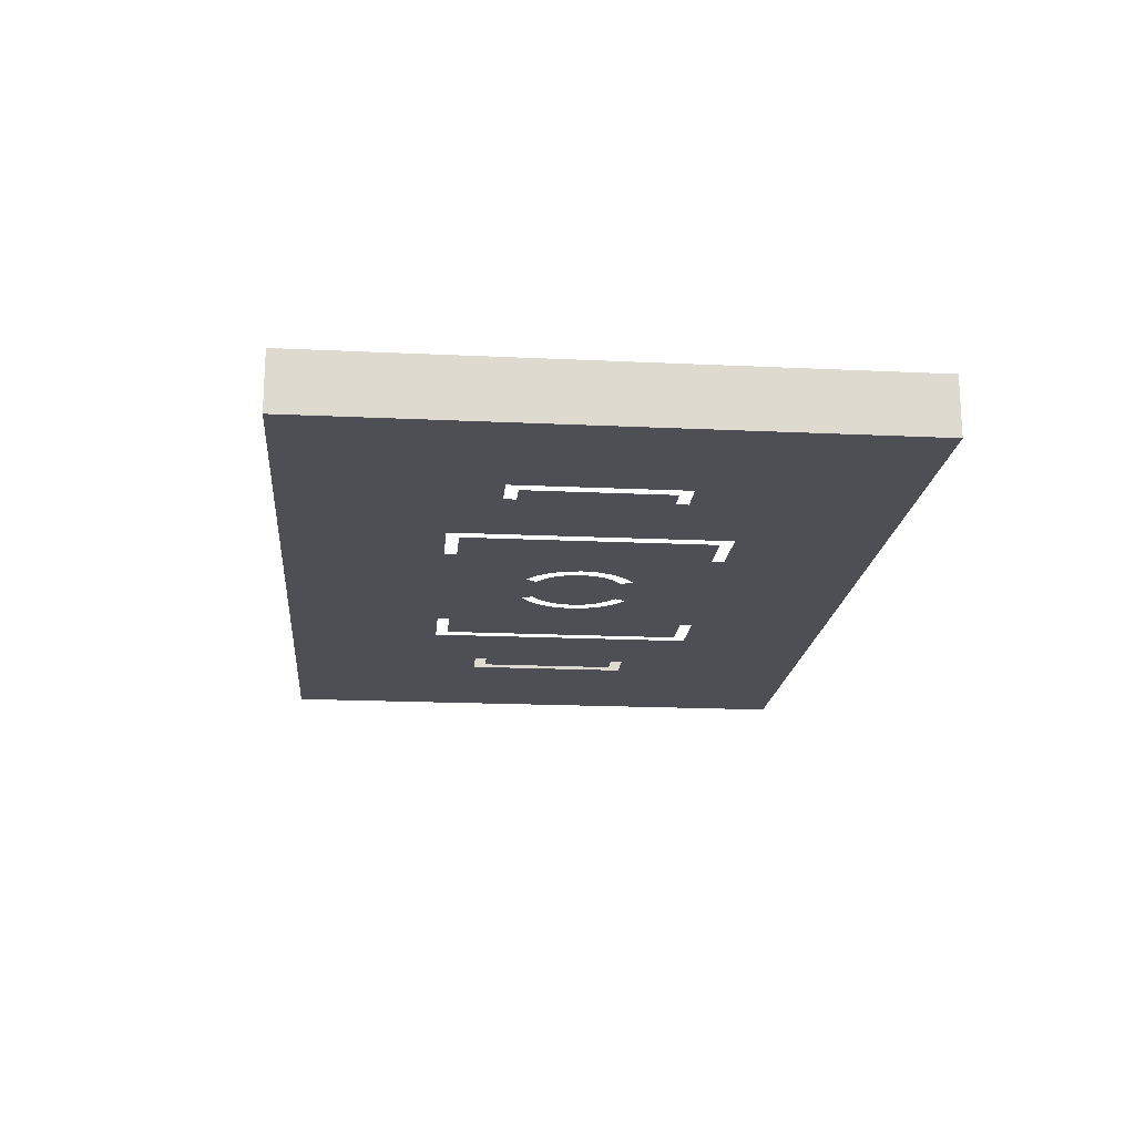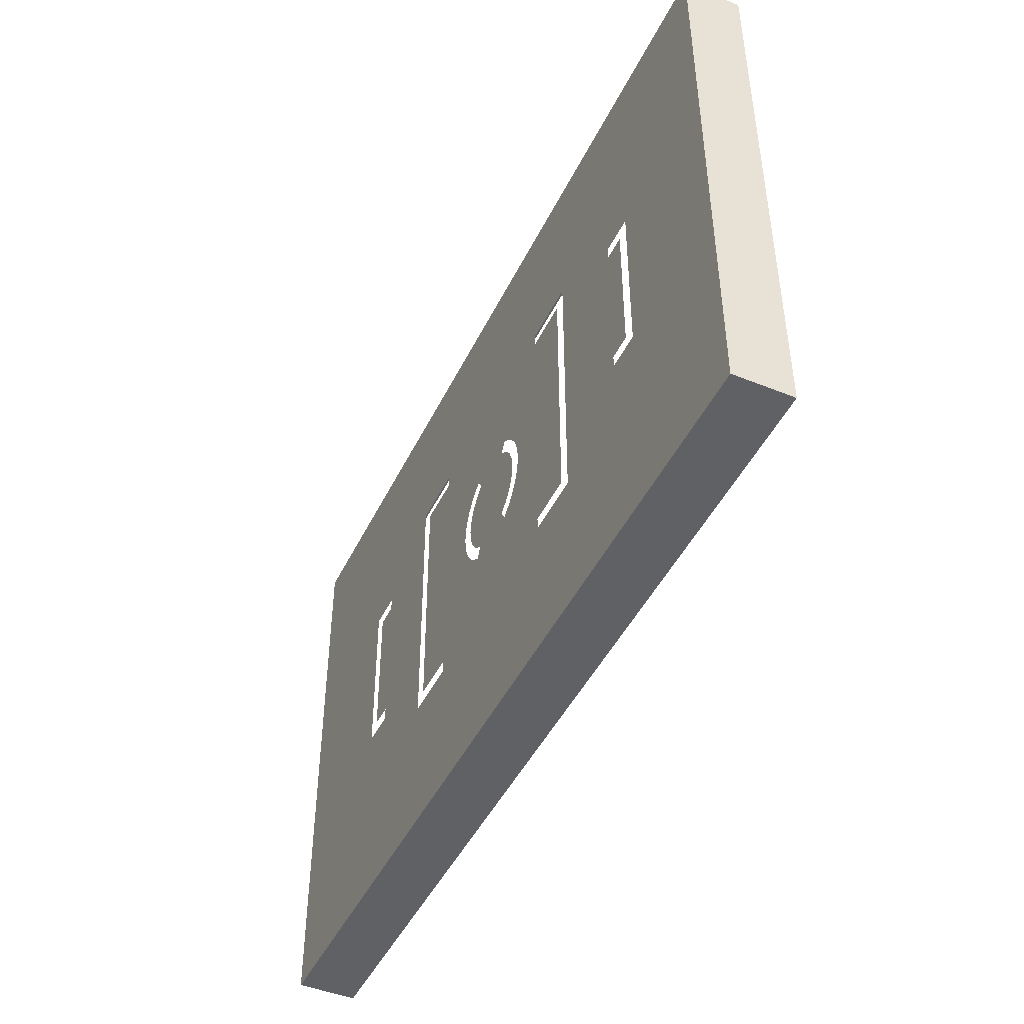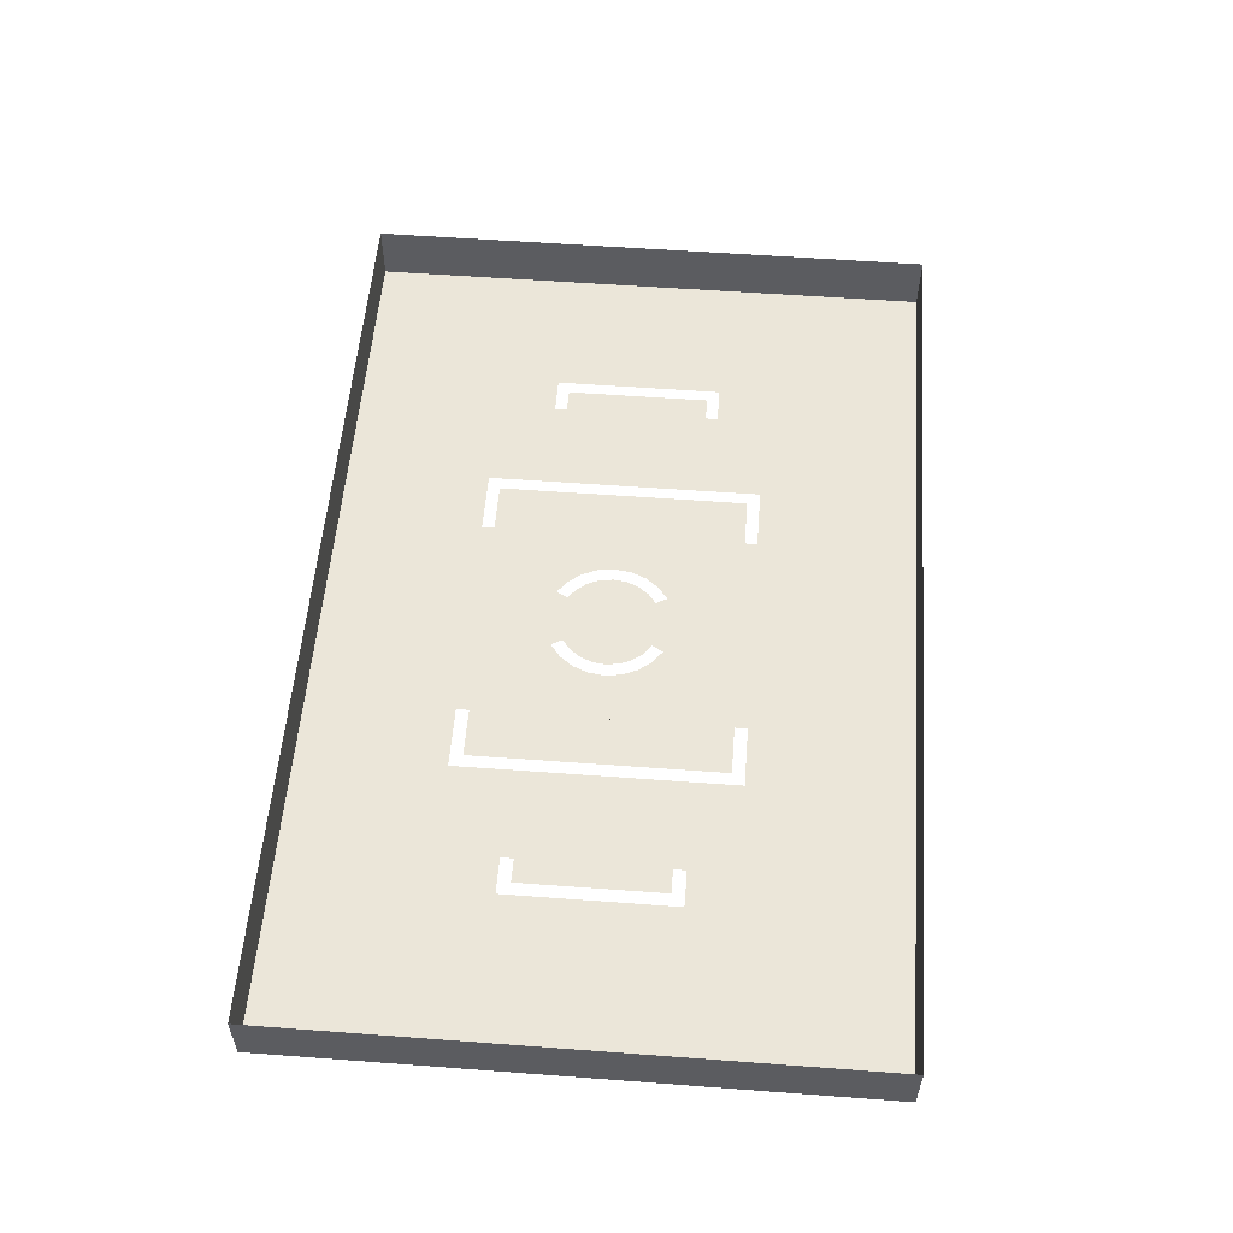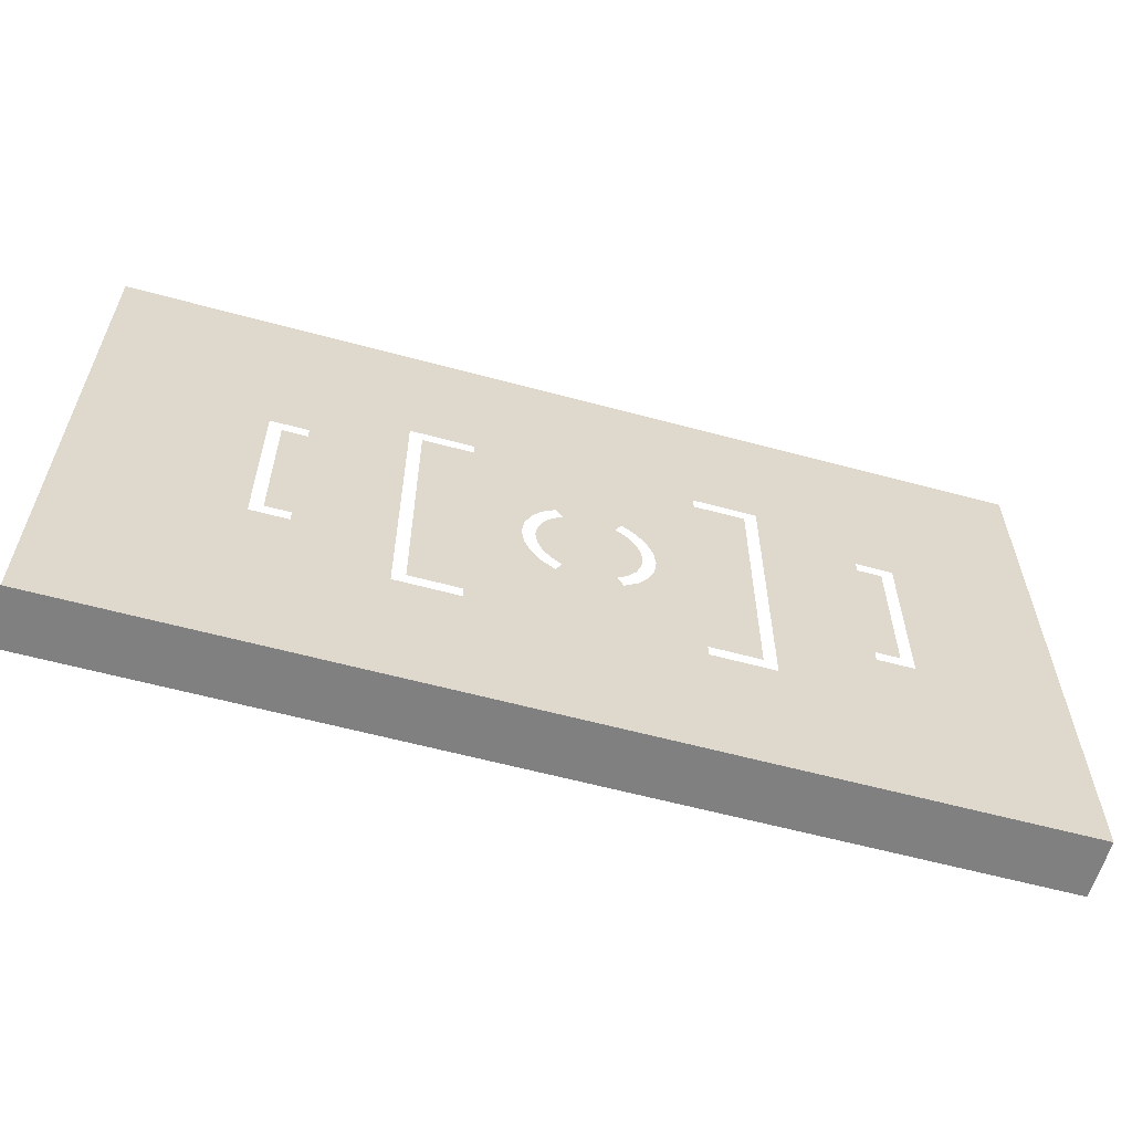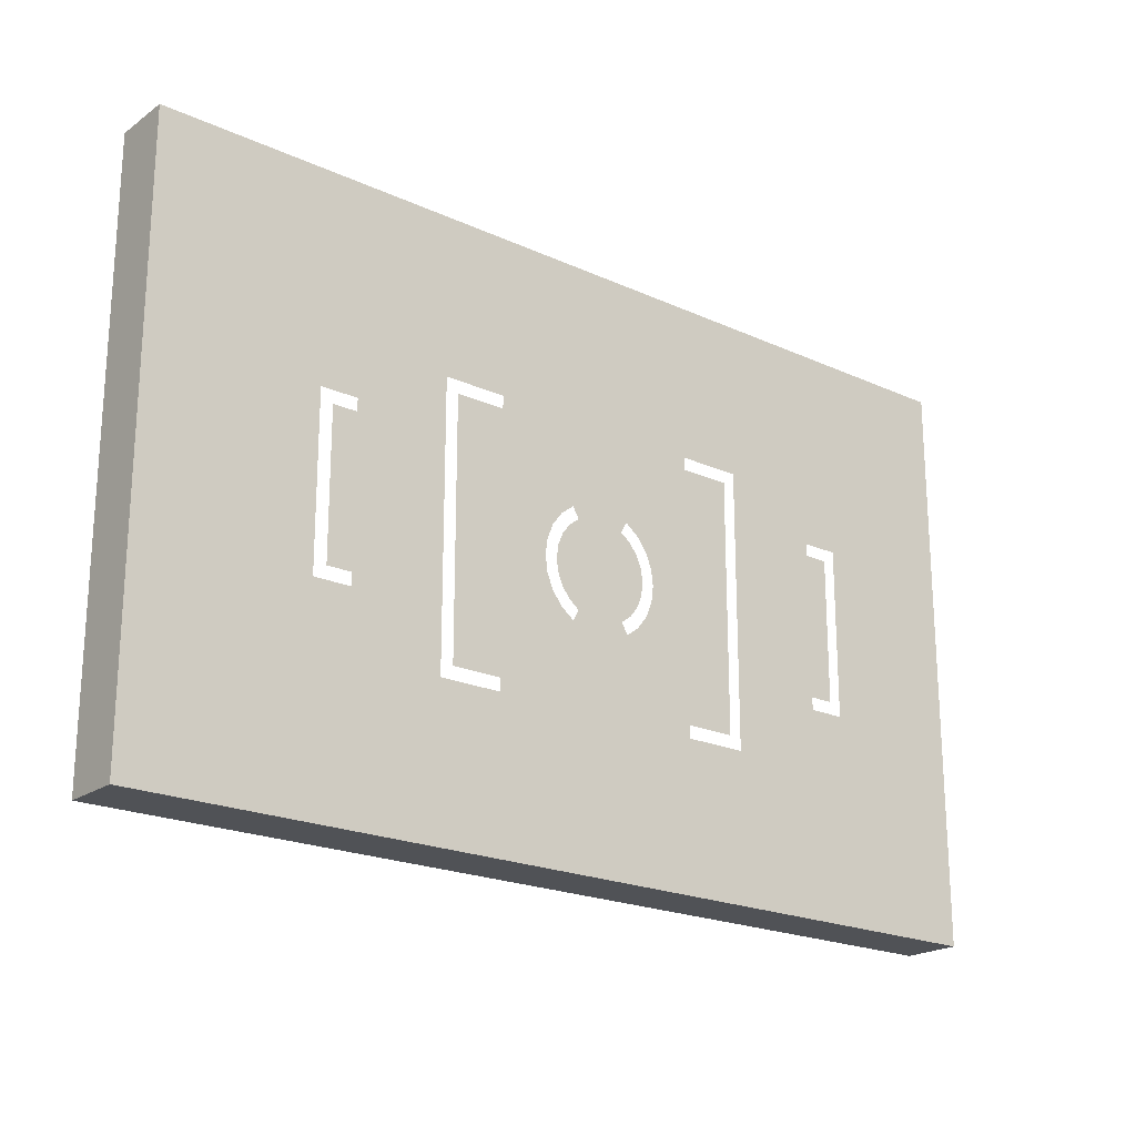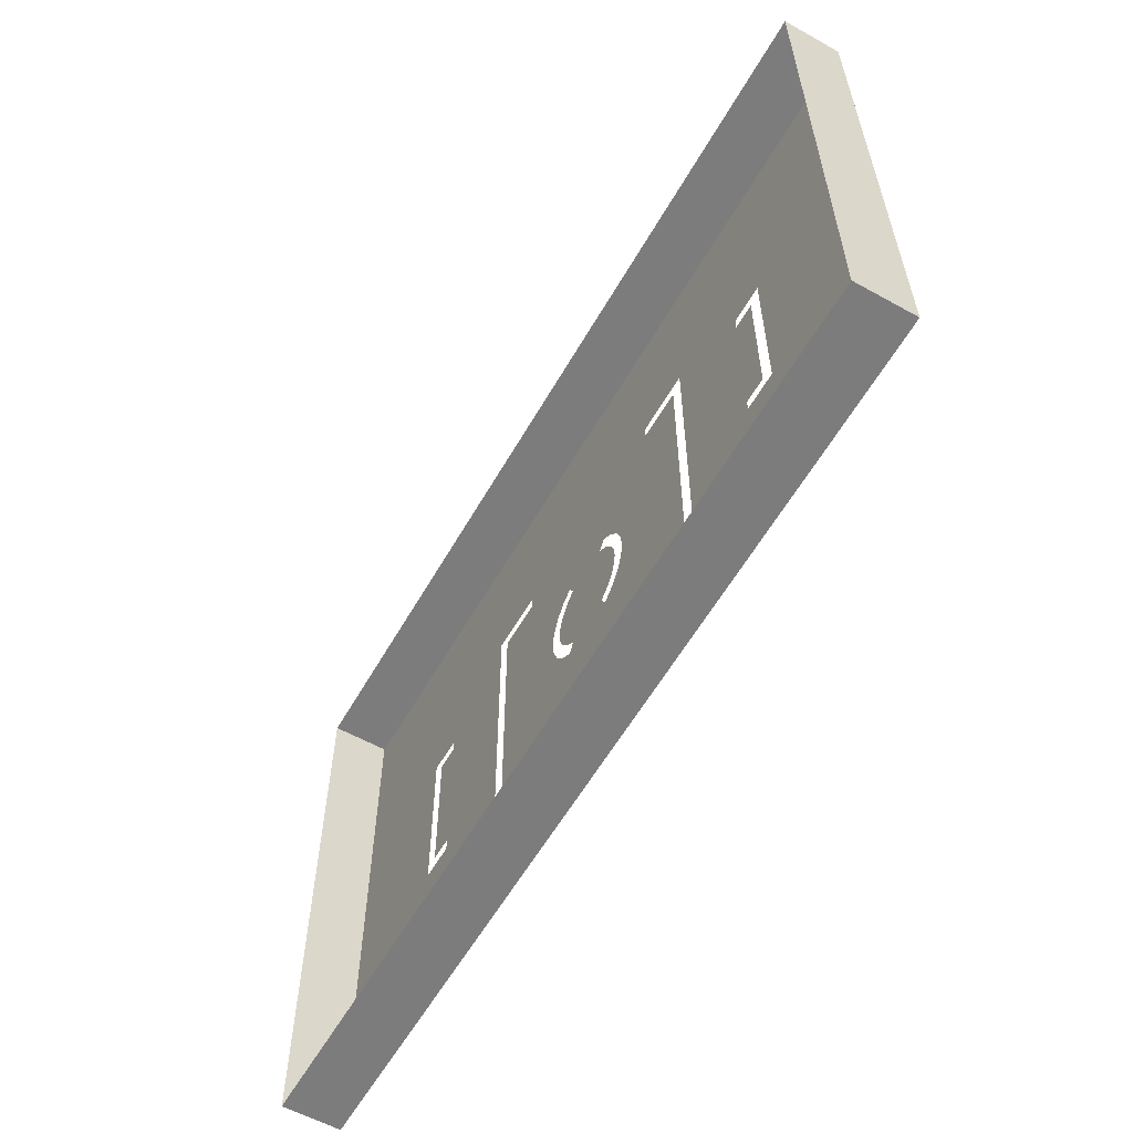
<metadata>
{"format":"obj","ext":"obj","renderer":"f3d","projection":"perspective","resolution":1024,"background":"white","views":[{"elev":-18.4,"azim":-95.2,"up":"+Z"},{"elev":-45.9,"azim":-114.9,"up":"+Y"},{"elev":55.4,"azim":94.5,"up":"+Z"},{"elev":-60.0,"azim":164.5,"up":"+Y"},{"elev":-21.0,"azim":140.8,"up":"+Y"},{"elev":-58.8,"azim":60.3,"up":"+Y"}]}
</metadata>
<code>
o #ID48
v 0.1468 0.03369 -0.2324
v 0.1366 -0.01765 -0.2324
v 0.1366 0.03369 -0.2324
v 0.1468 -0.01765 -0.2324
v 0.1732 0.02387 -0.2324
v 0.1681 -0.00565 -0.2324
v 0.1681 0.02387 -0.2324
v 0.1732 -0.00565 -0.2324
v 0.0231 0.06851 -0.2324
v 0.0525 0.02644 -0.2324
v 0.0231 -0.04981 -0.2324
v 0.07956 0.03626 -0.2324
v 0.21 0.06851 -0.2324
v 0.05997 0.02644 -0.2324
v 0.05997 0.02391 -0.2324
v 0.05997 -0.00569 -0.2324
v 0.05997 -0.008217 -0.2324
v 0.0924 0.03626 -0.2324
v 0.0924 0.03369 -0.2324
v 0.1366 0.03626 -0.2324
v 0.1074 0.01884 -0.2324
v 0.1047 0.0168 -0.2324
v 0.1027 0.01414 -0.2324
v 0.1014 0.01105 -0.2324
v 0.0924 -0.01765 -0.2324
v 0.0924 -0.02022 -0.2324
v 0.1009 0.007724 -0.2324
v 0.1087 0.0166 -0.2324
v 0.1202 0.01884 -0.2324
v 0.1189 0.0166 -0.2324
v 0.1189 -0.00115 -0.2324
v 0.1229 0.0168 -0.2324
v 0.1249 0.01414 -0.2324
v 0.1262 0.01105 -0.2324
v 0.1266 0.007724 -0.2324
v 0.1493 0.03626 -0.2324
v 0.1681 0.02644 -0.2324
v 0.1493 -0.02022 -0.2324
v 0.1757 0.02644 -0.2324
v 0.1757 -0.008217 -0.2324
v 0.07956 -0.02022 -0.2324
v 0.21 -0.04981 -0.2324
v 0.0525 -0.008217 -0.2324
v 0.1366 -0.02022 -0.2324
v 0.1074 -0.003392 -0.2324
v 0.1047 -0.001352 -0.2324
v 0.1027 0.001306 -0.2324
v 0.1014 0.004402 -0.2324
v 0.1087 -0.00115 -0.2324
v 0.1202 -0.003392 -0.2324
v 0.1229 -0.001352 -0.2324
v 0.1249 0.001306 -0.2324
v 0.1262 0.004402 -0.2324
v 0.1681 -0.008217 -0.2324
v 0.121 0.000479 -0.2324
v 0.121 0.01497 -0.2324
v 0.1227 0.01285 -0.2324
v 0.1227 0.002601 -0.2324
v 0.1237 0.01038 -0.2324
v 0.1237 0.005072 -0.2324
v 0.124 0.007724 -0.2324
v 0.1039 0.01038 -0.2324
v 0.1039 0.005072 -0.2324
v 0.1035 0.007724 -0.2324
v 0.1049 0.01285 -0.2324
v 0.1049 0.002601 -0.2324
v 0.1065 0.01497 -0.2324
v 0.1065 0.000479 -0.2324
v 0.08213 -0.01765 -0.2324
v 0.08213 0.03369 -0.2324
v 0.05503 -0.00569 -0.2324
v 0.05503 0.02391 -0.2324
v 0.05997 -0.00569 -0.2324
v 0.05997 0.02391 -0.2324
v 0.05503 -0.00569 -0.2324
v 0.05503 0.02391 -0.2324
v 0.0924 -0.01765 -0.2324
v 0.0924 0.03369 -0.2324
v 0.08213 -0.01765 -0.2324
v 0.08213 0.03369 -0.2324
v 0.1087 -0.00115 -0.2324
v 0.1087 0.0166 -0.2324
v 0.1065 0.000479 -0.2324
v 0.1065 0.01497 -0.2324
v 0.1049 0.002601 -0.2324
v 0.1049 0.01285 -0.2324
v 0.1039 0.005072 -0.2324
v 0.1039 0.01038 -0.2324
v 0.1035 0.007724 -0.2324
v 0.124 0.007724 -0.2324
v 0.1237 0.01038 -0.2324
v 0.1237 0.005072 -0.2324
v 0.1227 0.002601 -0.2324
v 0.1227 0.01285 -0.2324
v 0.121 0.000479 -0.2324
v 0.121 0.01497 -0.2324
v 0.1189 0.0166 -0.2324
v 0.1189 -0.00115 -0.2324
v 0.21 0.06851 -0.2324
v 0.1757 -0.008217 -0.2324
v 0.21 -0.04981 -0.2324
v 0.1681 -0.008217 -0.2324
v 0.1681 -0.00565 -0.2324
v 0.1681 0.02387 -0.2324
v 0.1681 0.02644 -0.2324
v 0.1493 -0.02022 -0.2324
v 0.1366 -0.02022 -0.2324
v 0.1366 -0.01765 -0.2324
v 0.1366 0.03369 -0.2324
v 0.1366 0.03626 -0.2324
v 0.1266 0.007724 -0.2324
v 0.1262 0.004402 -0.2324
v 0.1249 0.001306 -0.2324
v 0.1229 -0.001352 -0.2324
v 0.1202 -0.003392 -0.2324
v 0.1074 -0.003392 -0.2324
v 0.1009 0.007724 -0.2324
v 0.0924 -0.02022 -0.2324
v 0.1014 0.004402 -0.2324
v 0.1027 0.001306 -0.2324
v 0.1047 -0.001352 -0.2324
v 0.07956 -0.02022 -0.2324
v 0.07956 0.03626 -0.2324
v 0.05997 -0.008217 -0.2324
v 0.0525 -0.008217 -0.2324
v 0.0525 0.02644 -0.2324
v 0.0231 -0.04981 -0.2324
v 0.1757 0.02644 -0.2324
v 0.1493 0.03626 -0.2324
v 0.1262 0.01105 -0.2324
v 0.1249 0.01414 -0.2324
v 0.1229 0.0168 -0.2324
v 0.1202 0.01884 -0.2324
v 0.1074 0.01884 -0.2324
v 0.1014 0.01105 -0.2324
v 0.1027 0.01414 -0.2324
v 0.1047 0.0168 -0.2324
v 0.0924 0.03626 -0.2324
v 0.05997 0.02644 -0.2324
v 0.0231 0.06851 -0.2324
v 0.1732 -0.00565 -0.2324
v 0.1732 0.02387 -0.2324
v 0.1468 -0.01765 -0.2324
v 0.1468 0.03369 -0.2324
v 0.0231 0.06851 -0.2205
v 0.21 0.06851 -0.2324
v 0.0231 0.06851 -0.2324
v 0.21 0.06851 -0.2205
v 0.21 0.06851 -0.2205
v 0.0231 0.06851 -0.2205
v 0.21 0.06851 -0.2324
v 0.0231 0.06851 -0.2324
v 0.21 0.06851 -0.2324
v 0.21 -0.04981 -0.2205
v 0.21 -0.04981 -0.2324
v 0.21 0.06851 -0.2205
v 0.21 0.06851 -0.2205
v 0.21 0.06851 -0.2324
v 0.21 -0.04981 -0.2205
v 0.21 -0.04981 -0.2324
v 0.21 -0.04981 -0.2205
v 0.0231 -0.04981 -0.2324
v 0.21 -0.04981 -0.2324
v 0.0231 -0.04981 -0.2205
v 0.0231 -0.04981 -0.2205
v 0.21 -0.04981 -0.2205
v 0.0231 -0.04981 -0.2324
v 0.21 -0.04981 -0.2324
v 0.0231 -0.04981 -0.2205
v 0.0231 0.06851 -0.2324
v 0.0231 -0.04981 -0.2324
v 0.0231 0.06851 -0.2205
v 0.0231 0.06851 -0.2205
v 0.0231 -0.04981 -0.2205
v 0.0231 0.06851 -0.2324
v 0.0231 -0.04981 -0.2324
f 1 2 3
f 2 1 4
f 5 6 7
f 6 5 8
f 9 10 11
f 10 9 12
f 12 9 13
f 10 12 14
f 14 12 15
f 15 12 16
f 16 12 17
f 12 13 18
f 18 13 19
f 19 13 20
f 19 20 21
f 19 21 22
f 19 22 23
f 19 23 24
f 19 24 25
f 25 24 26
f 26 24 27
f 21 20 28
f 28 20 29
f 28 29 30
f 28 30 31
f 29 20 32
f 32 20 33
f 33 20 34
f 34 20 35
f 20 13 36
f 36 13 37
f 36 37 38
f 37 13 39
f 39 13 40
f 11 41 42
f 41 11 43
f 43 11 10
f 41 43 17
f 41 17 12
f 42 41 26
f 42 26 44
f 44 26 45
f 45 26 46
f 46 26 47
f 47 26 48
f 48 26 27
f 44 45 49
f 44 49 50
f 50 49 31
f 31 49 28
f 44 50 51
f 44 51 52
f 44 52 53
f 44 53 35
f 44 35 20
f 44 20 3
f 44 3 2
f 42 44 38
f 42 38 54
f 54 38 37
f 54 37 7
f 54 7 6
f 42 54 40
f 42 40 13
f 30 55 31
f 55 30 56
f 55 56 57
f 55 57 58
f 58 57 59
f 58 59 60
f 60 59 61
f 62 63 64
f 63 62 65
f 63 65 66
f 66 65 67
f 66 67 68
f 68 67 28
f 68 28 49
f 19 69 70
f 69 19 25
f 15 71 72
f 71 15 16
f 145 146 147
f 146 145 148
f 153 154 155
f 154 153 156
f 161 162 163
f 162 161 164
f 169 170 171
f 170 169 172
f 73 74 75
f 76 75 74
f 77 78 79
f 80 79 78
f 81 82 83
f 82 84 83
f 83 84 85
f 84 86 85
f 85 86 87
f 86 88 87
f 89 87 88
f 90 91 92
f 92 91 93
f 91 94 93
f 93 94 95
f 94 96 95
f 96 97 95
f 98 95 97
f 99 100 101
f 100 102 101
f 103 104 102
f 104 105 102
f 105 106 102
f 102 106 101
f 106 107 101
f 108 109 107
f 109 110 107
f 110 111 107
f 111 112 107
f 112 113 107
f 113 114 107
f 114 115 107
f 82 81 98
f 98 81 115
f 115 81 107
f 81 116 107
f 117 118 119
f 119 118 120
f 120 118 121
f 121 118 116
f 116 118 107
f 107 118 101
f 118 122 101
f 123 124 122
f 124 125 122
f 126 127 125
f 125 127 122
f 101 122 127
f 100 99 128
f 128 99 105
f 106 105 129
f 105 99 129
f 129 99 110
f 111 110 130
f 130 110 131
f 131 110 132
f 132 110 133
f 98 97 82
f 97 133 82
f 133 110 82
f 82 110 134
f 117 135 118
f 118 135 77
f 77 135 78
f 135 136 78
f 136 137 78
f 137 134 78
f 134 110 78
f 110 99 78
f 78 99 138
f 138 99 123
f 124 123 73
f 73 123 74
f 74 123 139
f 139 123 126
f 99 140 123
f 123 140 126
f 127 126 140
f 141 142 103
f 104 103 142
f 143 144 108
f 109 108 144
f 149 150 151
f 152 151 150
f 157 158 159
f 160 159 158
f 165 166 167
f 168 167 166
f 173 174 175
f 176 175 174

</code>
